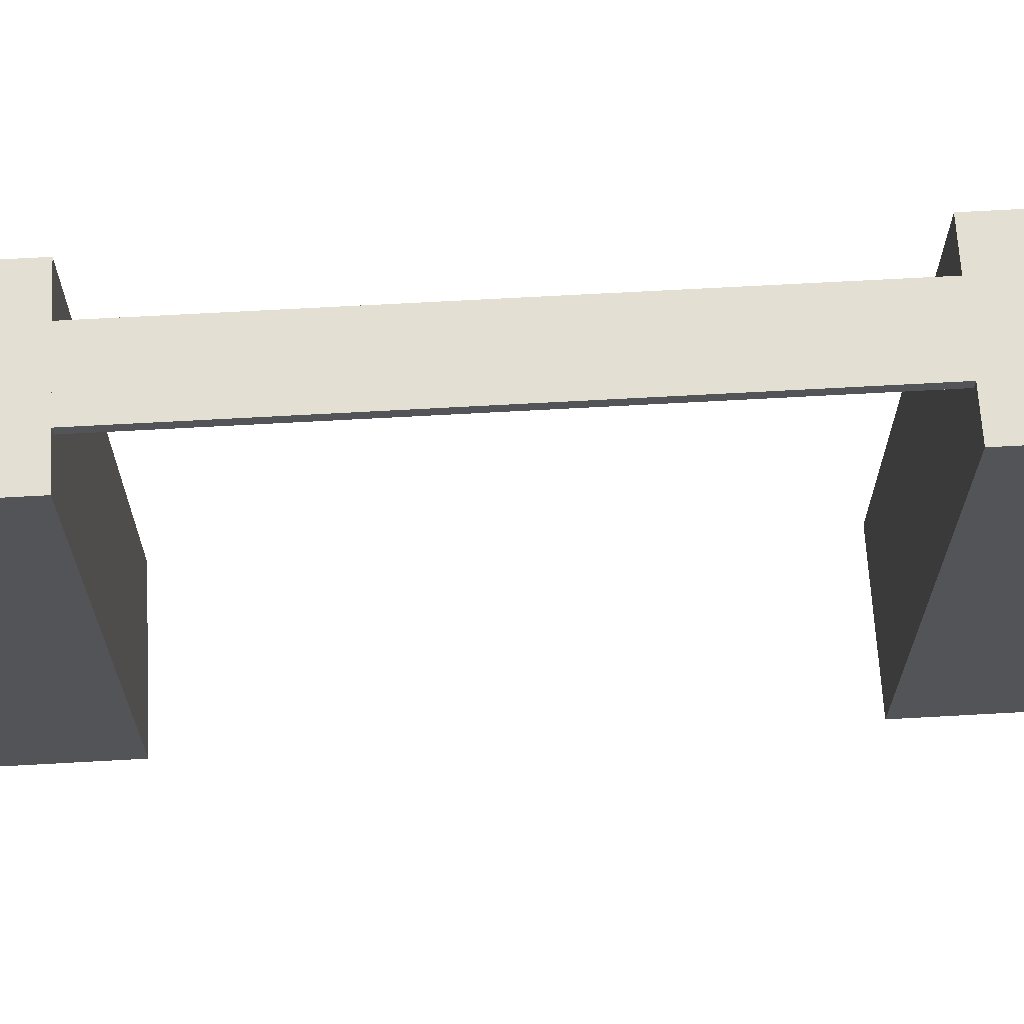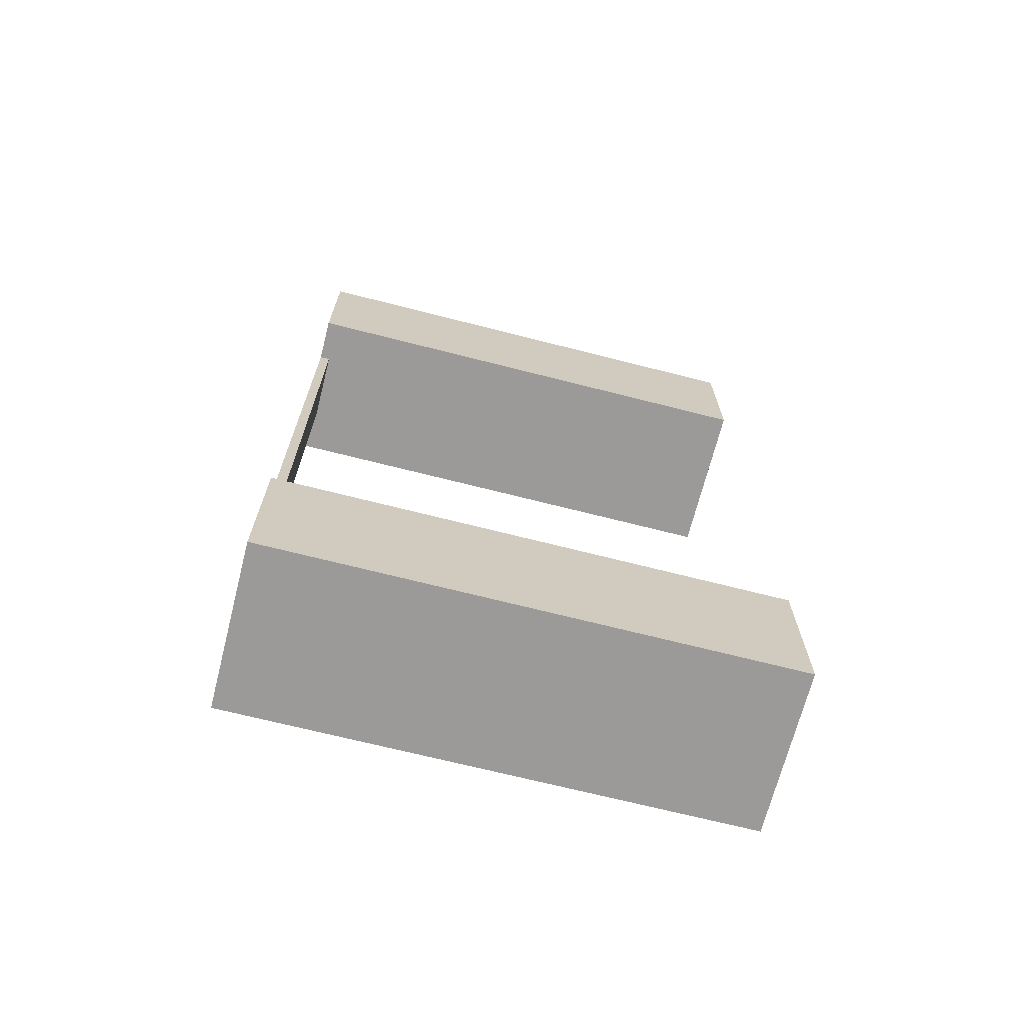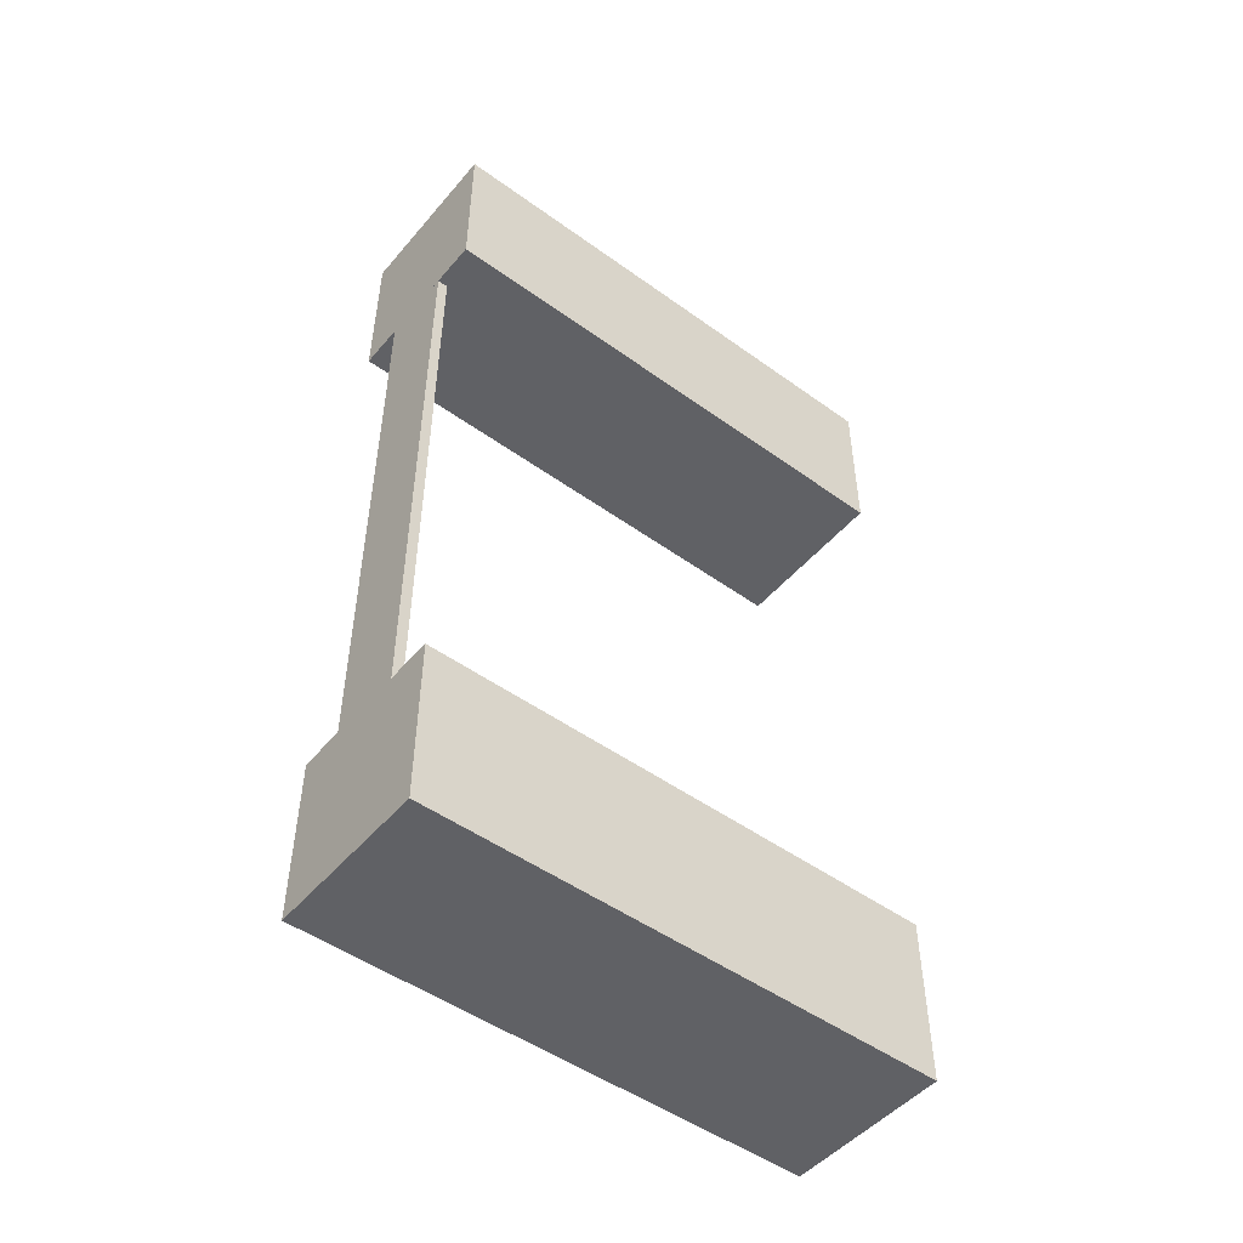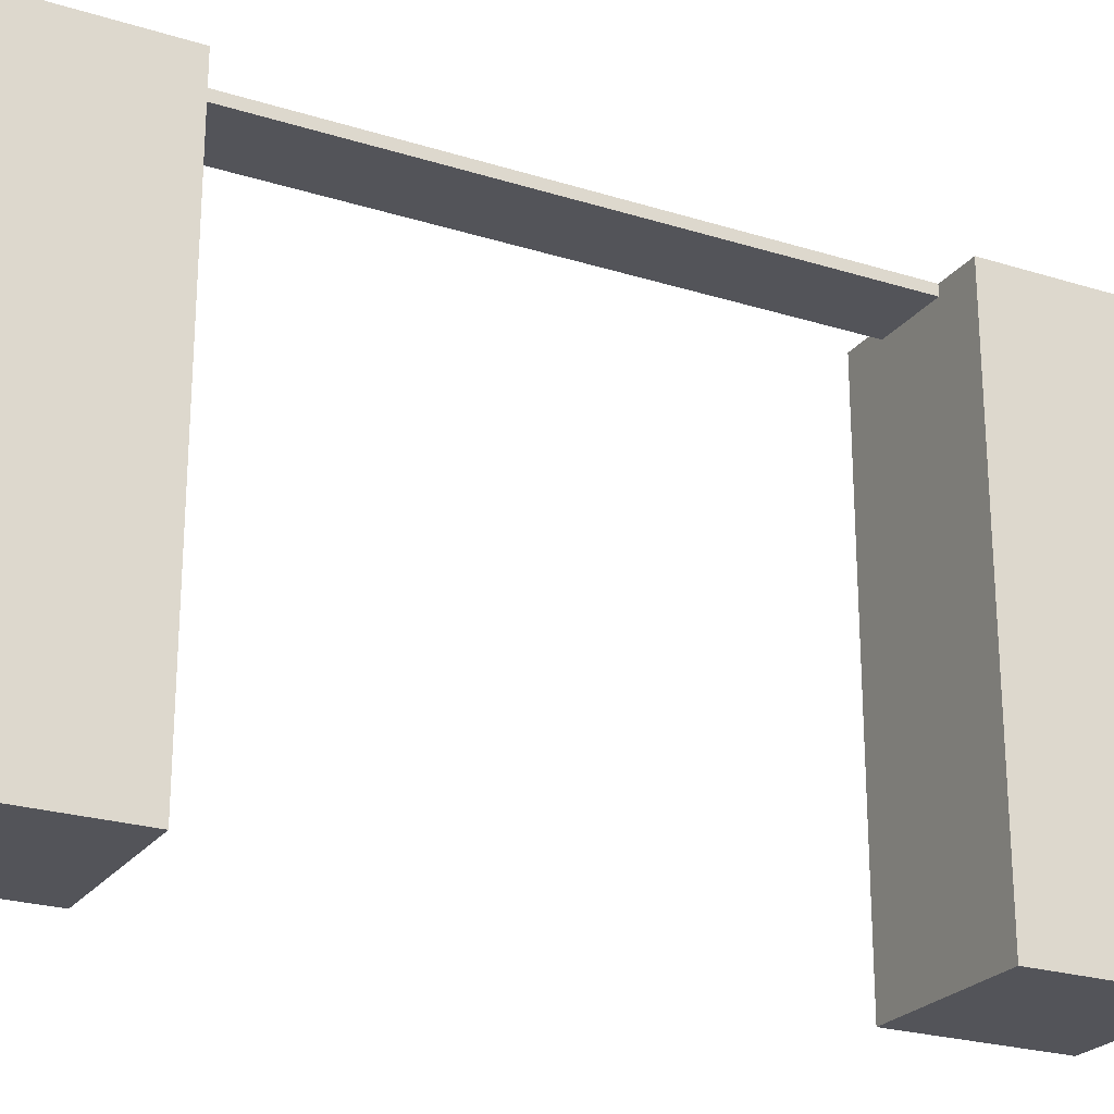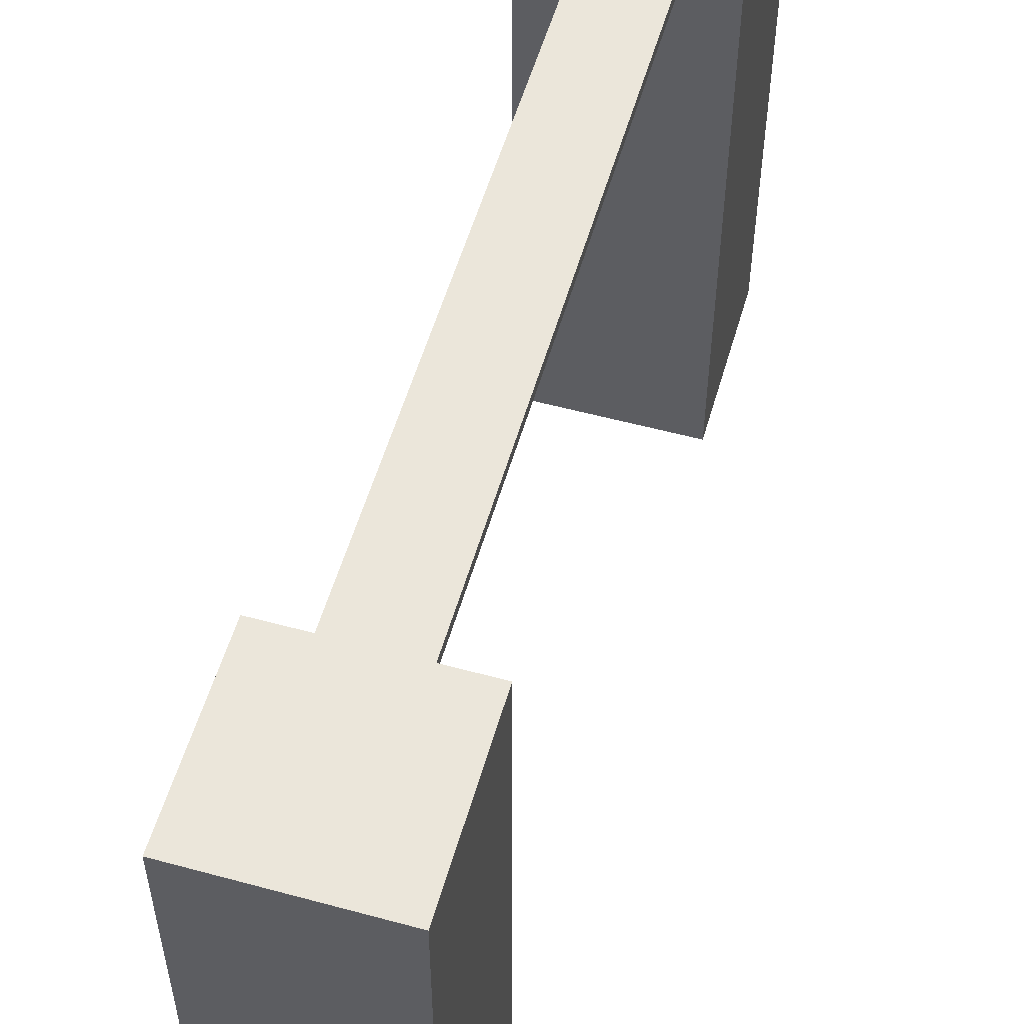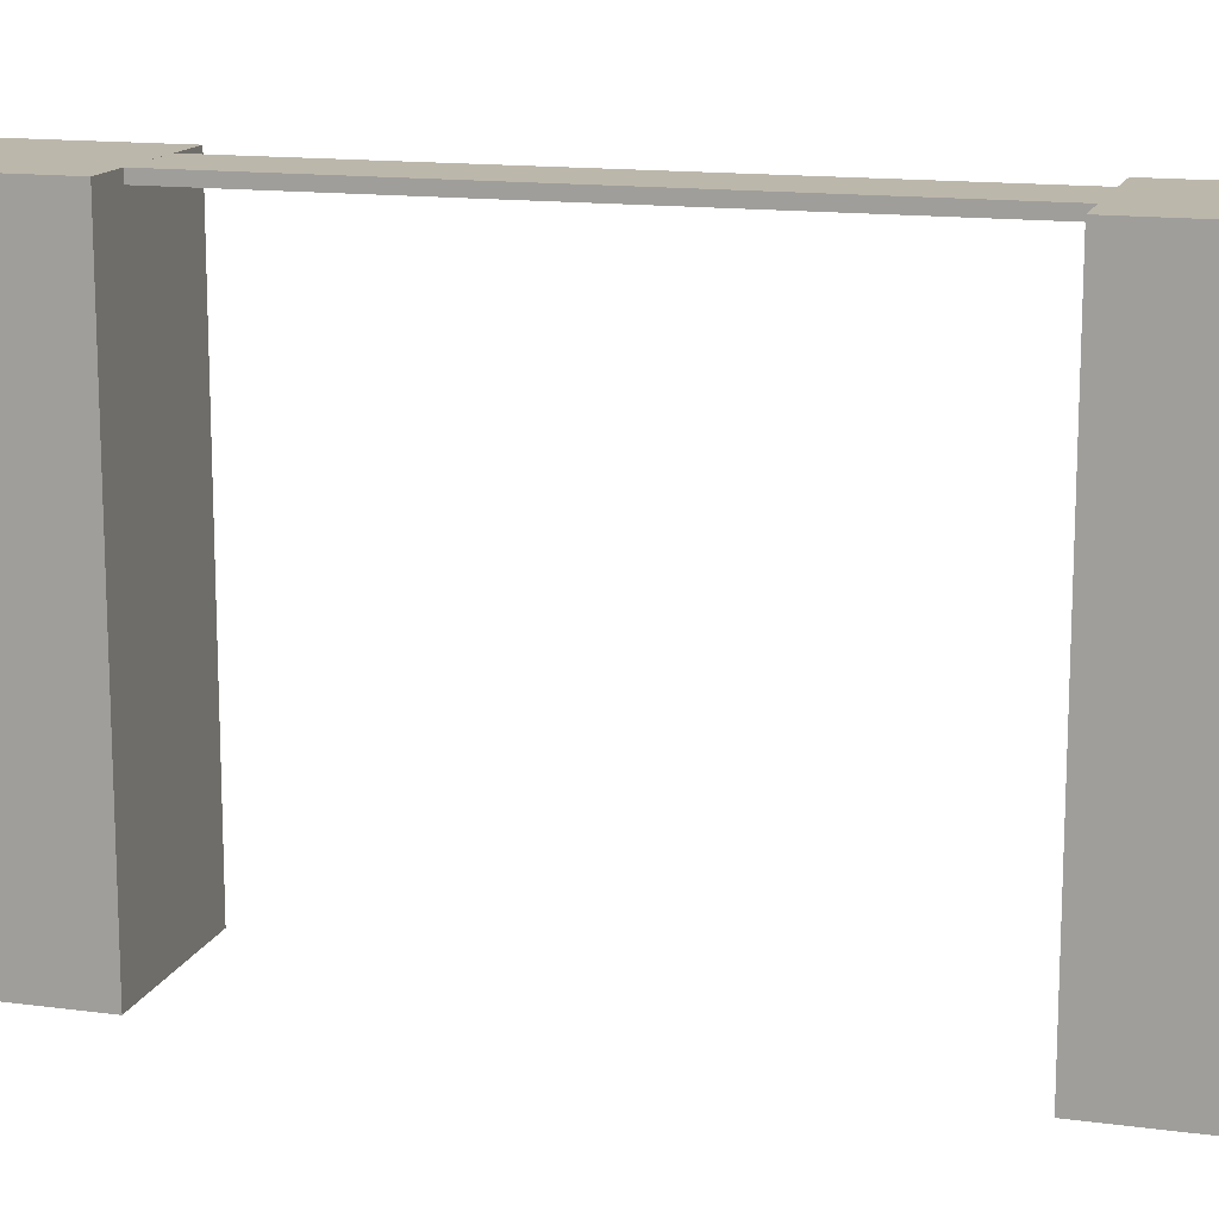
<metadata>
{"format":"obj","ext":"obj","renderer":"f3d","projection":"perspective","resolution":1024,"background":"white","views":[{"elev":66.9,"azim":-93.2,"up":"+Y"},{"elev":-69.3,"azim":-104.3,"up":"+Z"},{"elev":-49.3,"azim":-128.6,"up":"+Z"},{"elev":-23.8,"azim":62.4,"up":"+Y"},{"elev":55.0,"azim":-164.0,"up":"+Y"},{"elev":14.3,"azim":106.3,"up":"+Y"}]}
</metadata>
<code>
o Cube_Cube.003
v -1 11.39 10.78
v -1 11.67 10.78
v -1 11.67 -9.594
v -1 11.39 -9.594
v 1 11.67 -9.594
v 1 11.39 -9.594
v 1 11.67 10.78
v 1 11.39 10.78
g Cube_Cube.003_Cube_Cube.003_None
f 1 2 3 4
f 4 3 5 6
f 6 5 7 8
f 8 7 2 1
f 4 6 8 1
f 5 3 2 7
o Cube.000_Cube.002
v 2.231 -2.231 -12.23
v 2.231 -2.231 -7.769
v -2.231 -2.231 -7.769
v -2.231 -2.231 -12.23
v 2.231 11.67 -12.23
v -2.231 11.67 -12.23
v -2.231 11.67 -7.769
v 2.231 11.67 -7.769
g Cube.000_Cube.002_Cube.000_Cube.002_Material.002
f 9 10 11 12
f 13 14 15 16
f 9 13 16 10
f 10 16 15 11
f 11 15 14 12
f 13 9 12 14
o Cube.000_Cube.001
v 2.231 -2.231 7.769
v 2.231 -2.231 12.23
v -2.231 -2.231 12.23
v -2.231 -2.231 7.769
v 2.231 11.67 7.769
v -2.231 11.67 7.769
v -2.231 11.67 12.23
v 2.231 11.67 12.23
g Cube.000_Cube.001_Cube.000_Cube.001_Material.003
f 17 18 19 20
f 21 22 23 24
f 17 21 24 18
f 18 24 23 19
f 19 23 22 20
f 21 17 20 22

</code>
